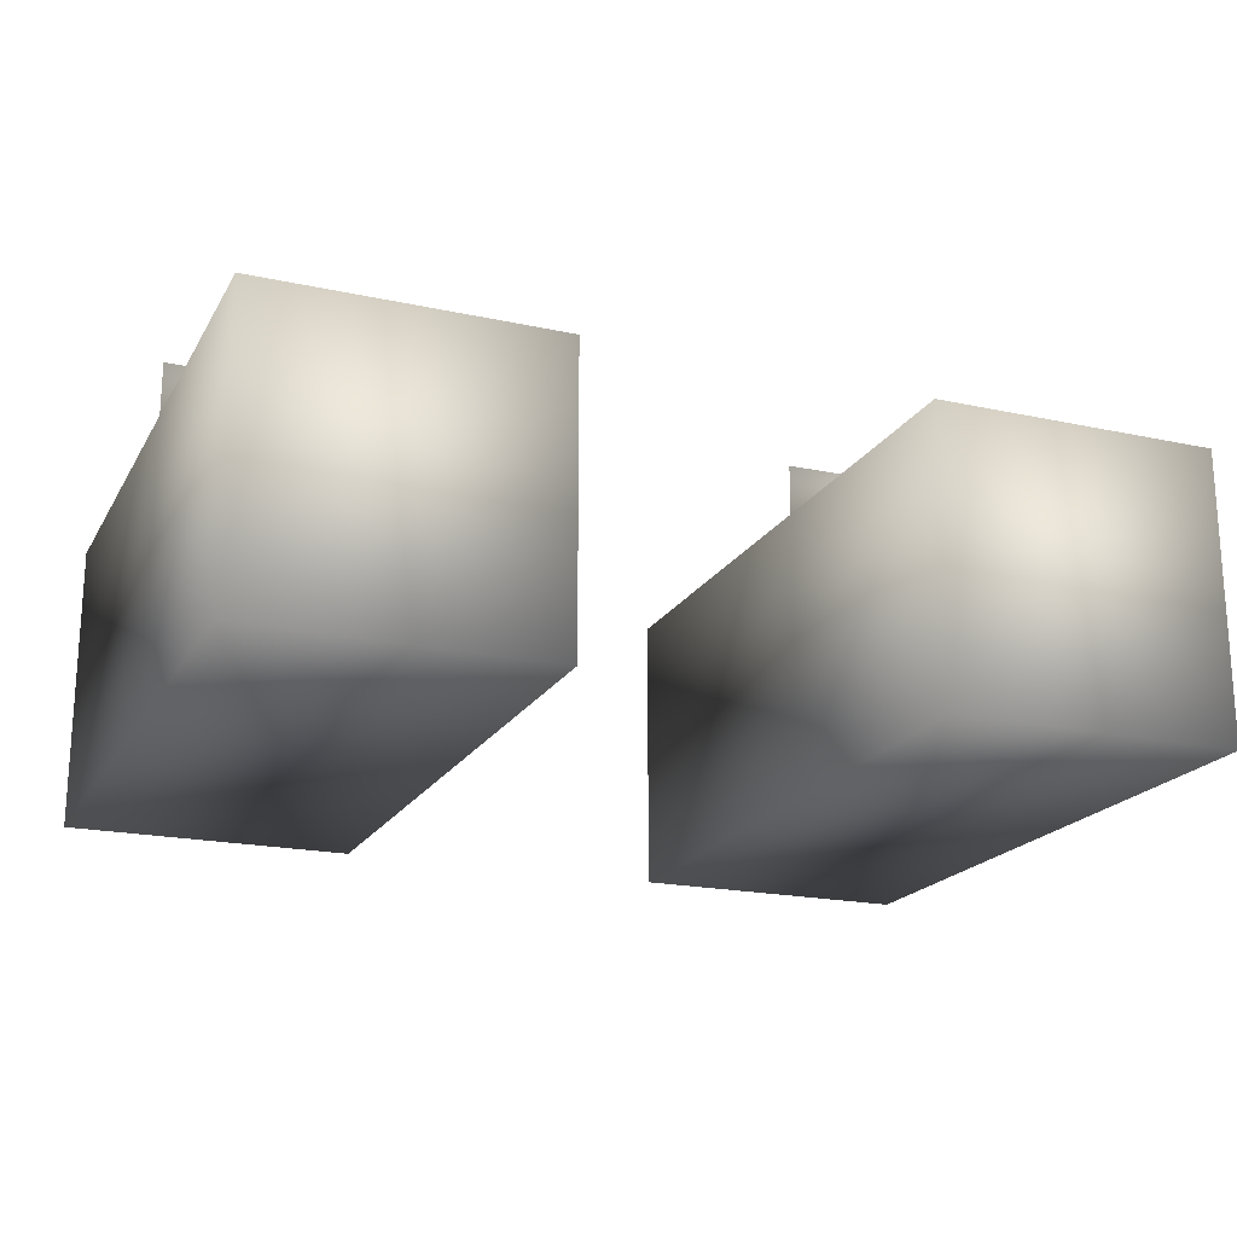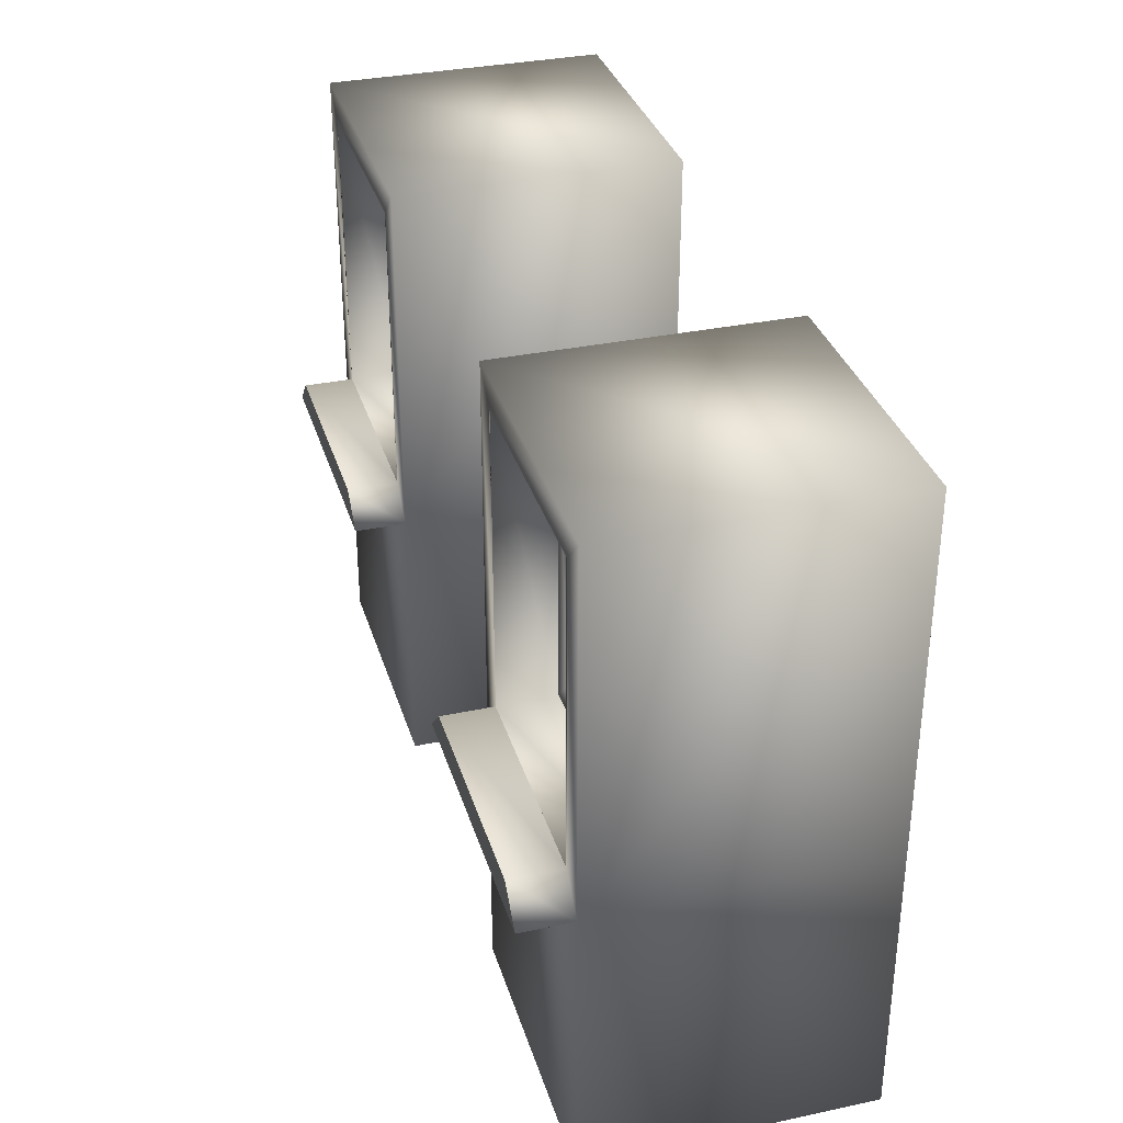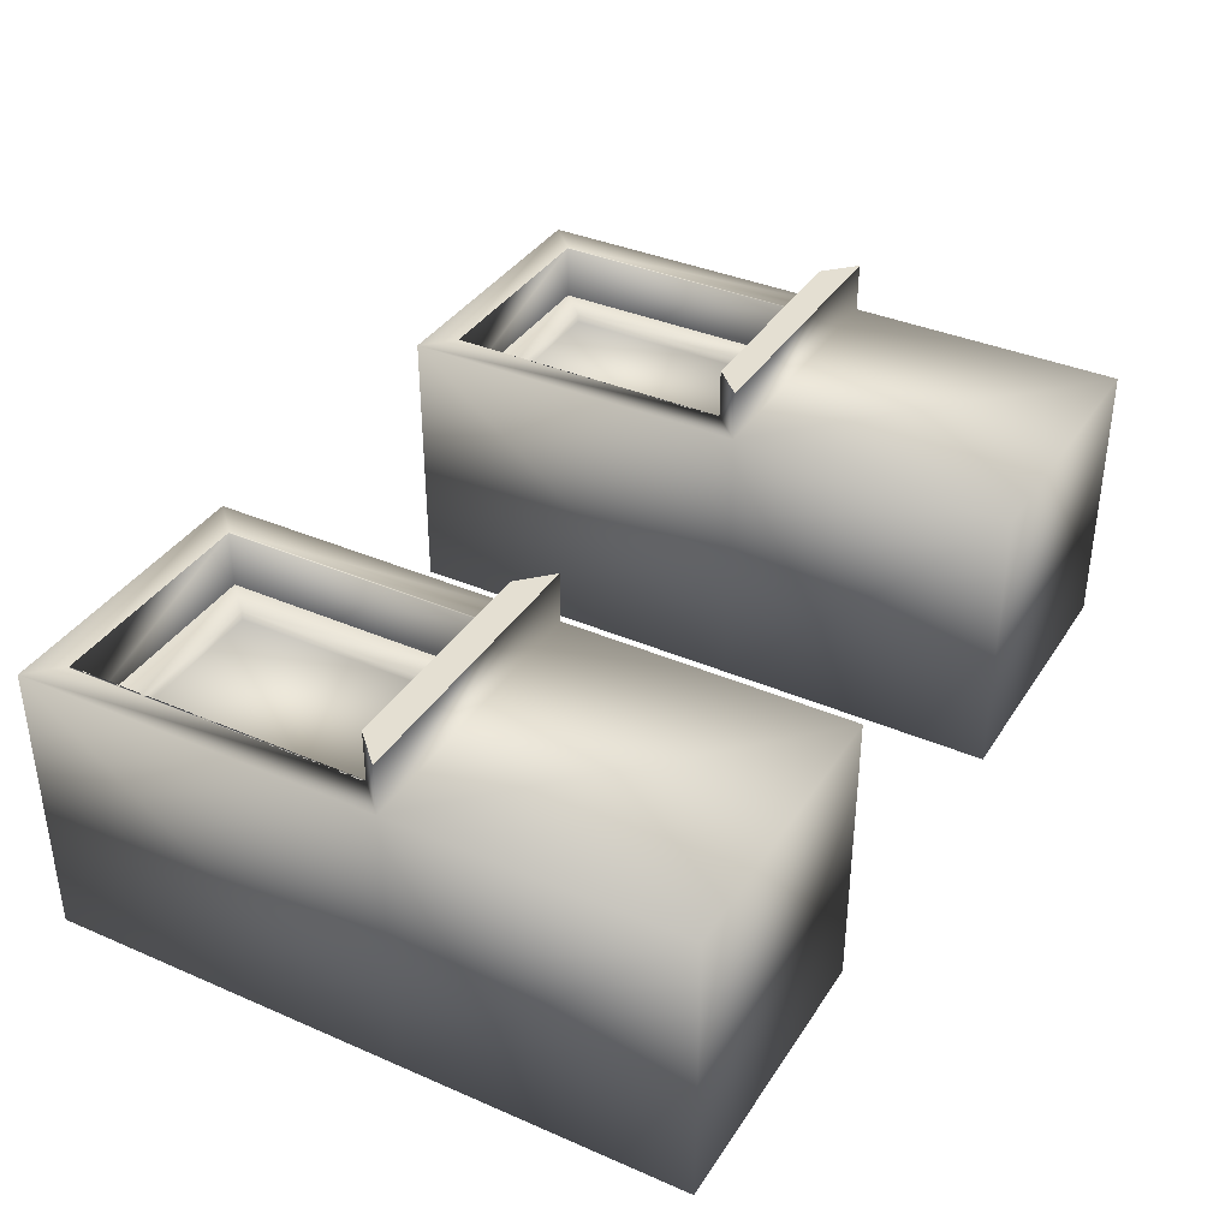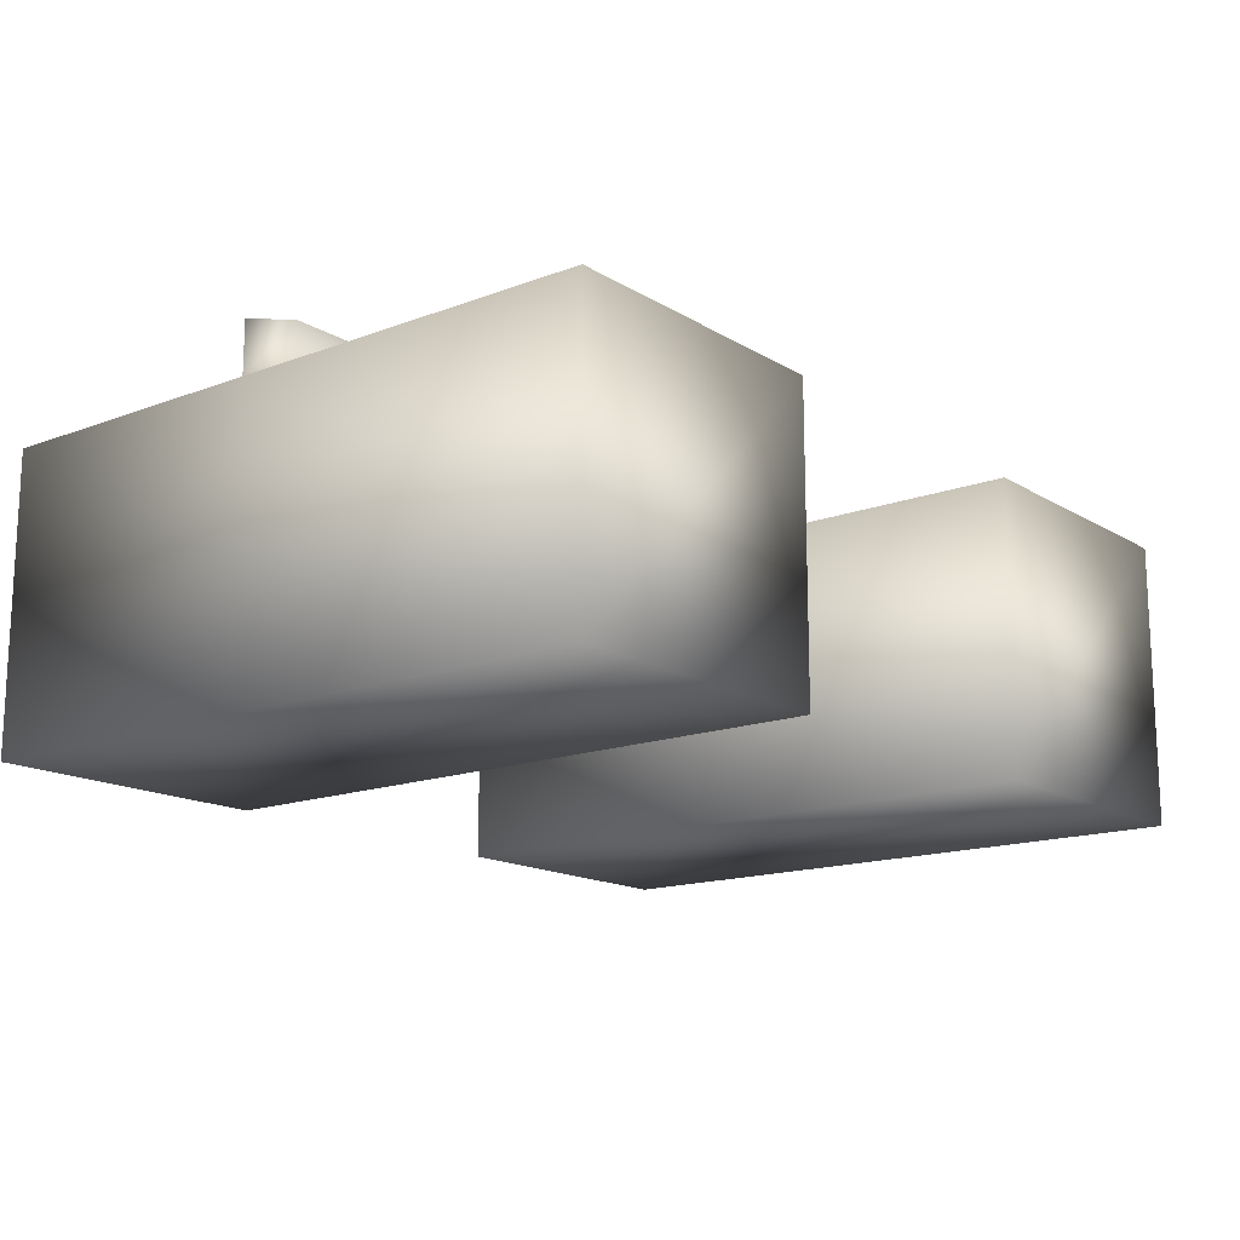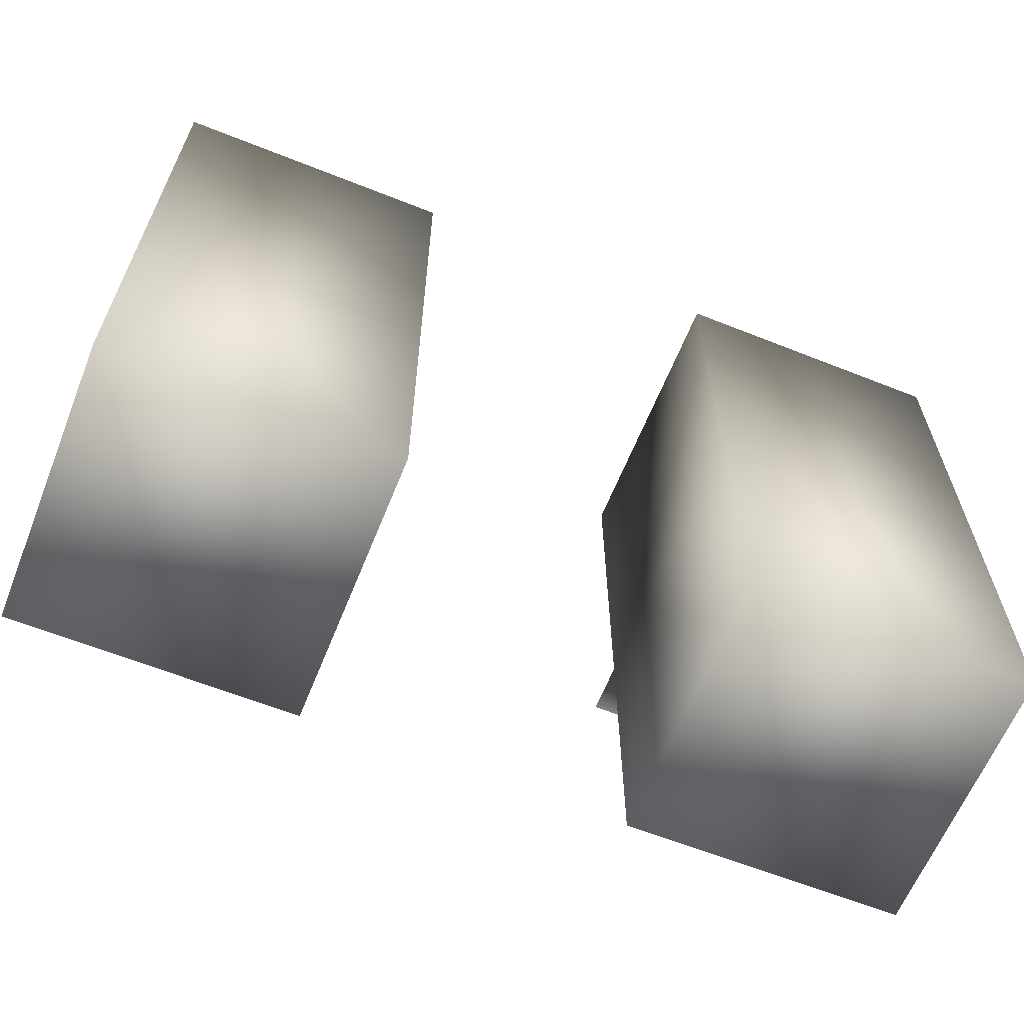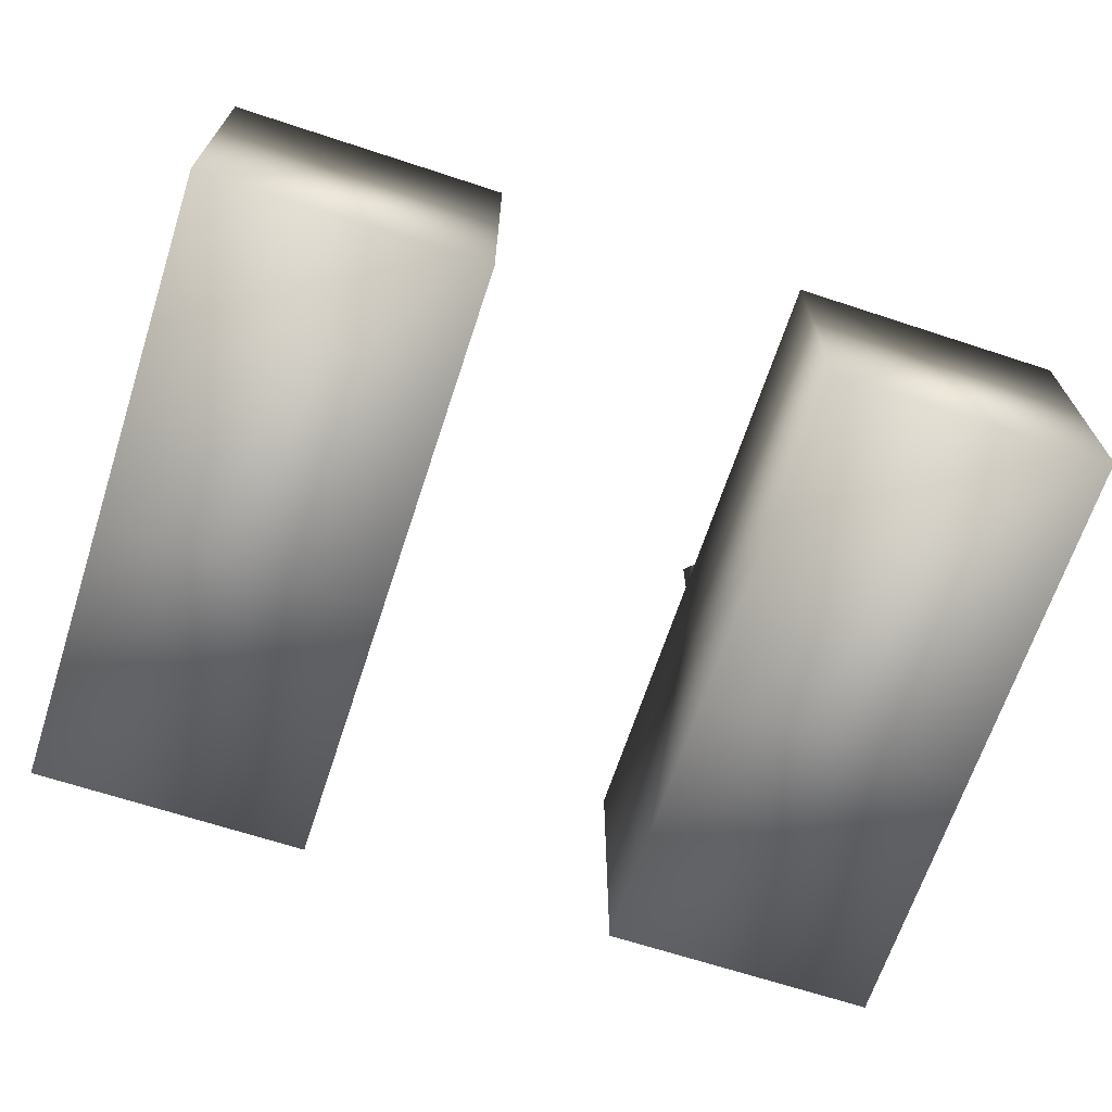
<metadata>
{"format":"obj","ext":"obj","renderer":"f3d","projection":"perspective","resolution":1024,"background":"white","views":[{"elev":-19.7,"azim":-22.0,"up":"+Z"},{"elev":33.6,"azim":73.9,"up":"+Y"},{"elev":37.2,"azim":-60.9,"up":"+Z"},{"elev":-15.4,"azim":128.5,"up":"+Z"},{"elev":-62.9,"azim":158.1,"up":"+Y"},{"elev":-67.2,"azim":161.8,"up":"+Z"}]}
</metadata>
<code>
g default
v 52.25 17 30.11
v 52.25 19.17 30.11
v 54.42 19.17 30.11
v 54.42 17 30.11
v 52.25 17 27.95
v 52.25 19.17 27.95
v 54.42 19.17 27.95
v 54.42 17 27.95
v 52.25 21.91 30.11
v 54.42 21.91 30.11
v 54.42 21.91 27.95
v 52.25 21.91 27.95
v 54.19 21.68 30.11
v 52.48 21.68 30.11
v 52.48 19.4 30.11
v 54.19 19.4 30.11
v 54.17 21.68 30.11
v 52.47 21.68 30.11
v 52.47 19.4 30.11
v 54.17 19.4 30.11
v 54.17 21.68 29.67
v 52.47 21.68 29.67
v 52.47 19.4 29.67
v 54.17 19.4 29.67
v 54.19 19.4 30.5
v 52.48 19.4 30.5
v 52.25 19.17 30.5
v 54.42 19.17 30.5
v 54.17 21.68 29.67
v 52.47 21.68 29.67
v 52.47 19.4 29.67
v 54.17 19.4 29.67
v 54.19 19.4 30.5
v 52.48 19.4 30.5
v 52.25 19.17 30.5
v 54.42 19.17 30.5
v 53.95 21.45 29.67
v 52.7 21.45 29.67
v 52.7 19.63 29.67
v 53.95 19.63 29.67
v 53.95 21.45 29.59
v 52.7 21.45 29.59
v 52.7 19.63 29.59
v 53.95 19.63 29.59
v 47.58 17 30.11
v 47.58 19.17 30.11
v 49.75 19.17 30.11
v 49.75 17 30.11
v 47.58 17 27.95
v 47.58 19.17 27.95
v 49.75 19.17 27.95
v 49.75 17 27.95
v 47.58 21.91 30.11
v 49.75 21.91 30.11
v 49.75 21.91 27.95
v 47.58 21.91 27.95
v 49.51 21.68 30.11
v 47.81 21.68 30.11
v 47.81 19.4 30.11
v 49.51 19.4 30.11
v 49.5 21.68 30.11
v 47.8 21.68 30.11
v 47.8 19.4 30.11
v 49.5 19.4 30.11
v 49.5 21.68 29.67
v 47.8 21.68 29.67
v 47.8 19.4 29.67
v 49.5 19.4 29.67
v 49.51 19.4 30.5
v 47.81 19.4 30.5
v 47.58 19.17 30.5
v 49.75 19.17 30.5
v 49.5 21.68 29.67
v 47.8 21.68 29.67
v 47.8 19.4 29.67
v 49.5 19.4 29.67
v 49.51 19.4 30.5
v 47.81 19.4 30.5
v 47.58 19.17 30.5
v 49.75 19.17 30.5
v 49.27 21.45 29.67
v 48.02 21.45 29.67
v 48.02 19.63 29.67
v 49.27 19.63 29.67
v 49.27 21.45 29.59
v 48.02 21.45 29.59
v 48.02 19.63 29.59
v 49.27 19.63 29.59
g cube2
f 1 4 2
f 2 4 3
f 4 8 3
f 3 8 7
f 1 5 4
f 4 5 8
f 10 11 9
f 9 11 12
f 6 7 5
f 5 7 8
f 2 6 1
f 1 6 5
f 42 43 41
f 41 43 44
f 7 11 3
f 3 11 10
f 6 12 7
f 7 12 11
f 2 9 6
f 6 9 12
f 9 14 10
f 10 14 13
f 2 15 9
f 9 15 14
f 34 35 33
f 33 35 36
f 10 13 3
f 3 13 16
f 18 17 14
f 14 17 13
f 15 19 14
f 14 19 18
f 16 20 15
f 20 19 15
f 13 17 16
f 16 17 20
f 18 22 17
f 17 22 21
f 19 23 18
f 18 23 22
f 20 24 19
f 19 24 23
f 17 21 20
f 20 21 24
f 15 26 16
f 16 26 25
f 2 27 15
f 15 27 26
f 3 28 2
f 2 28 27
f 16 25 3
f 3 25 28
f 28 25 36
f 25 33 36
f 24 21 32
f 21 29 32
f 25 26 33
f 26 34 33
f 26 27 34
f 27 35 34
f 23 24 31
f 24 32 31
f 21 22 29
f 22 30 29
f 22 23 30
f 23 31 30
f 27 28 35
f 28 36 35
f 30 38 29
f 29 38 37
f 31 39 30
f 30 39 38
f 32 40 31
f 31 40 39
f 29 37 32
f 32 37 40
f 38 42 37
f 37 42 41
f 39 43 38
f 38 43 42
f 40 44 39
f 39 44 43
f 37 41 40
f 40 41 44
f 45 48 46
f 46 48 47
f 48 52 47
f 47 52 51
f 45 49 48
f 48 49 52
f 54 55 53
f 53 55 56
f 50 51 49
f 49 51 52
f 46 50 45
f 45 50 49
f 86 87 85
f 85 87 88
f 51 55 47
f 47 55 54
f 50 56 51
f 51 56 55
f 46 53 50
f 50 53 56
f 53 58 54
f 54 58 57
f 46 59 53
f 53 59 58
f 78 79 77
f 77 79 80
f 54 57 47
f 47 57 60
f 62 61 58
f 58 61 57
f 59 63 58
f 58 63 62
f 60 64 59
f 64 63 59
f 57 61 60
f 60 61 64
f 62 66 61
f 61 66 65
f 63 67 62
f 62 67 66
f 64 68 63
f 63 68 67
f 61 65 64
f 64 65 68
f 59 70 60
f 60 70 69
f 46 71 59
f 59 71 70
f 47 72 46
f 46 72 71
f 60 69 47
f 47 69 72
f 72 69 80
f 69 77 80
f 68 65 76
f 65 73 76
f 69 70 77
f 70 78 77
f 70 71 78
f 71 79 78
f 67 68 75
f 68 76 75
f 65 66 73
f 66 74 73
f 66 67 74
f 67 75 74
f 71 72 79
f 72 80 79
f 74 82 73
f 73 82 81
f 75 83 74
f 74 83 82
f 76 84 75
f 75 84 83
f 73 81 76
f 76 81 84
f 82 86 81
f 81 86 85
f 83 87 82
f 82 87 86
f 84 88 83
f 83 88 87
f 81 85 84
f 84 85 88
g default
v 52.25 17 30.11
v 52.25 19.17 30.11
v 54.42 19.17 30.11
v 54.42 17 30.11
v 52.25 17 27.95
v 52.25 19.17 27.95
v 54.42 19.17 27.95
v 54.42 17 27.95
v 52.25 21.91 30.11
v 54.42 21.91 30.11
v 54.42 21.91 27.95
v 52.25 21.91 27.95
v 54.19 21.68 30.11
v 52.48 21.68 30.11
v 52.48 19.4 30.11
v 54.19 19.4 30.11
v 54.17 21.68 30.11
v 52.47 21.68 30.11
v 52.47 19.4 30.11
v 54.17 19.4 30.11
v 54.17 21.68 29.67
v 52.47 21.68 29.67
v 52.47 19.4 29.67
v 54.17 19.4 29.67
v 54.19 19.4 30.5
v 52.48 19.4 30.5
v 52.25 19.17 30.5
v 54.42 19.17 30.5
v 54.17 21.68 29.67
v 52.47 21.68 29.67
v 52.47 19.4 29.67
v 54.17 19.4 29.67
v 54.19 19.4 30.5
v 52.48 19.4 30.5
v 52.25 19.17 30.5
v 54.42 19.17 30.5
v 53.95 21.45 29.67
v 52.7 21.45 29.67
v 52.7 19.63 29.67
v 53.95 19.63 29.67
v 53.95 21.45 29.59
v 52.7 21.45 29.59
v 52.7 19.63 29.59
v 53.95 19.63 29.59
v 47.58 17 30.11
v 47.58 19.17 30.11
v 49.75 19.17 30.11
v 49.75 17 30.11
v 47.58 17 27.95
v 47.58 19.17 27.95
v 49.75 19.17 27.95
v 49.75 17 27.95
v 47.58 21.91 30.11
v 49.75 21.91 30.11
v 49.75 21.91 27.95
v 47.58 21.91 27.95
v 49.51 21.68 30.11
v 47.81 21.68 30.11
v 47.81 19.4 30.11
v 49.51 19.4 30.11
v 49.5 21.68 30.11
v 47.8 21.68 30.11
v 47.8 19.4 30.11
v 49.5 19.4 30.11
v 49.5 21.68 29.67
v 47.8 21.68 29.67
v 47.8 19.4 29.67
v 49.5 19.4 29.67
v 49.51 19.4 30.5
v 47.81 19.4 30.5
v 47.58 19.17 30.5
v 49.75 19.17 30.5
v 49.5 21.68 29.67
v 47.8 21.68 29.67
v 47.8 19.4 29.67
v 49.5 19.4 29.67
v 49.51 19.4 30.5
v 47.81 19.4 30.5
v 47.58 19.17 30.5
v 49.75 19.17 30.5
v 49.27 21.45 29.67
v 48.02 21.45 29.67
v 48.02 19.63 29.67
v 49.27 19.63 29.67
v 49.27 21.45 29.59
v 48.02 21.45 29.59
v 48.02 19.63 29.59
v 49.27 19.63 29.59
g cube2
f 89 92 90
f 90 92 91
f 92 96 91
f 91 96 95
f 89 93 92
f 92 93 96
f 98 99 97
f 97 99 100
f 94 95 93
f 93 95 96
f 90 94 89
f 89 94 93
f 130 131 129
f 129 131 132
f 95 99 91
f 91 99 98
f 94 100 95
f 95 100 99
f 90 97 94
f 94 97 100
f 97 102 98
f 98 102 101
f 90 103 97
f 97 103 102
f 122 123 121
f 121 123 124
f 98 101 91
f 91 101 104
f 106 105 102
f 102 105 101
f 103 107 102
f 102 107 106
f 104 108 103
f 108 107 103
f 101 105 104
f 104 105 108
f 106 110 105
f 105 110 109
f 107 111 106
f 106 111 110
f 108 112 107
f 107 112 111
f 105 109 108
f 108 109 112
f 103 114 104
f 104 114 113
f 90 115 103
f 103 115 114
f 91 116 90
f 90 116 115
f 104 113 91
f 91 113 116
f 116 113 124
f 113 121 124
f 112 109 120
f 109 117 120
f 113 114 121
f 114 122 121
f 114 115 122
f 115 123 122
f 111 112 119
f 112 120 119
f 109 110 117
f 110 118 117
f 110 111 118
f 111 119 118
f 115 116 123
f 116 124 123
f 118 126 117
f 117 126 125
f 119 127 118
f 118 127 126
f 120 128 119
f 119 128 127
f 117 125 120
f 120 125 128
f 126 130 125
f 125 130 129
f 127 131 126
f 126 131 130
f 128 132 127
f 127 132 131
f 125 129 128
f 128 129 132
f 133 136 134
f 134 136 135
f 136 140 135
f 135 140 139
f 133 137 136
f 136 137 140
f 142 143 141
f 141 143 144
f 138 139 137
f 137 139 140
f 134 138 133
f 133 138 137
f 174 175 173
f 173 175 176
f 139 143 135
f 135 143 142
f 138 144 139
f 139 144 143
f 134 141 138
f 138 141 144
f 141 146 142
f 142 146 145
f 134 147 141
f 141 147 146
f 166 167 165
f 165 167 168
f 142 145 135
f 135 145 148
f 150 149 146
f 146 149 145
f 147 151 146
f 146 151 150
f 148 152 147
f 152 151 147
f 145 149 148
f 148 149 152
f 150 154 149
f 149 154 153
f 151 155 150
f 150 155 154
f 152 156 151
f 151 156 155
f 149 153 152
f 152 153 156
f 147 158 148
f 148 158 157
f 134 159 147
f 147 159 158
f 135 160 134
f 134 160 159
f 148 157 135
f 135 157 160
f 160 157 168
f 157 165 168
f 156 153 164
f 153 161 164
f 157 158 165
f 158 166 165
f 158 159 166
f 159 167 166
f 155 156 163
f 156 164 163
f 153 154 161
f 154 162 161
f 154 155 162
f 155 163 162
f 159 160 167
f 160 168 167
f 162 170 161
f 161 170 169
f 163 171 162
f 162 171 170
f 164 172 163
f 163 172 171
f 161 169 164
f 164 169 172
f 170 174 169
f 169 174 173
f 171 175 170
f 170 175 174
f 172 176 171
f 171 176 175
f 169 173 172
f 172 173 176

</code>
